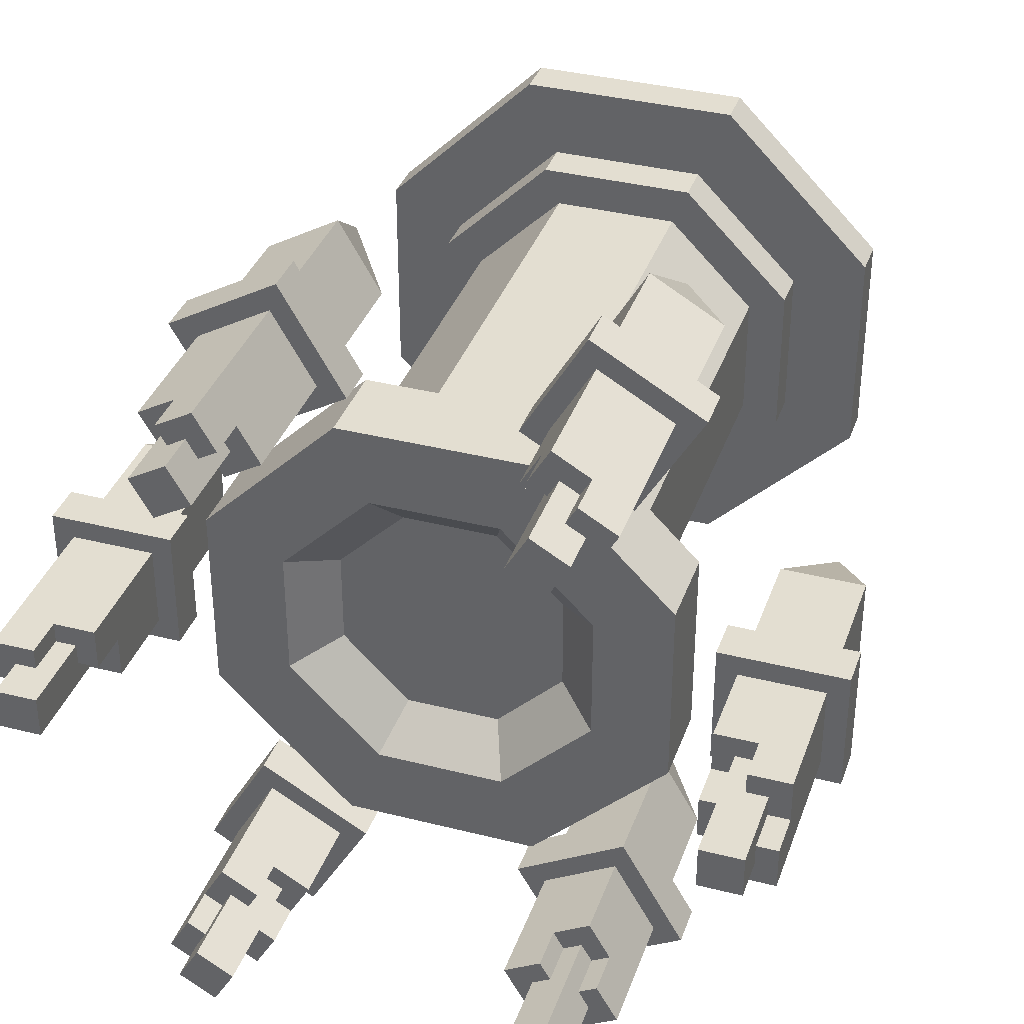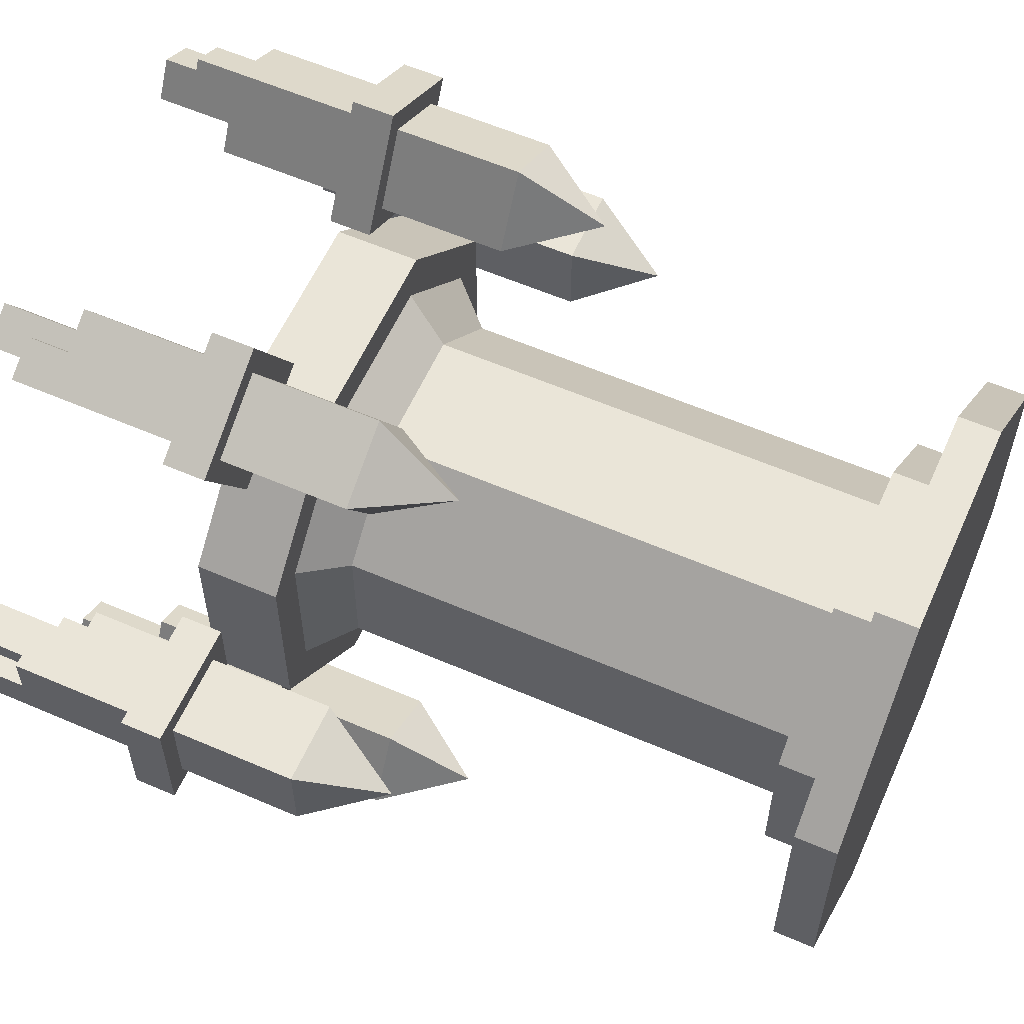
<metadata>
{"format":"obj","ext":"obj","renderer":"f3d","projection":"perspective","resolution":1024,"background":"white","views":[{"elev":36.3,"azim":-161.7,"up":"+Z"},{"elev":59.0,"azim":-66.0,"up":"+Z"}]}
</metadata>
<code>
o CRYSTAL_HOLDER.002_Cube.003
v 0.2271 0.75 0.1524
v 0.2386 1 0.1097
v 0.1646 0.75 0.04411
v 0.2073 1 0.05555
v 0.3354 0.75 0.08986
v 0.2927 1 0.07843
v 0.2729 0.75 -0.01839
v 0.2614 1 0.0243
v 0.2271 0.9375 0.1524
v 0.1646 0.9375 0.04411
v 0.2729 0.9375 -0.01839
v 0.3354 0.9375 0.08986
v 0.1219 1 0.03267
v 0.2843 1 -0.06108
v 0.1219 0.9375 0.03267
v 0.2843 0.9375 -0.06108
v 0.2157 0.9375 0.1951
v 0.2157 1 0.1951
v 0.3781 1 0.1013
v 0.3781 0.9375 0.1013
v 0.25 0.625 0.06699
v 0.2188 1 0.01285
v 0.2386 1 0.1097
v 0.25 1.194 0.06698
v 0.2073 1 0.05555
v 0.2188 1.194 0.01285
v 0.2927 1 0.07843
v 0.1646 1.194 0.0441
v 0.2614 1 0.0243
v 0.1959 1.194 0.09823
v 0.2927 1.319 0.07843
v 0.2614 1.319 0.0243
v 0.2073 1.319 0.05555
v 0.2386 1.319 0.1097
v 0.1646 1 0.0441
v 0.1959 1 0.09823
v 0.25 1.129 0.06698
v 0.1959 1.129 0.09823
v 0.2271 1 0.1524
v 0.2271 1.129 0.1524
v 0.2729 1 -0.0184
v 0.3041 1 0.03573
v 0.3041 1.256 0.03573
v 0.3041 1.194 0.03573
v 0.2729 1.256 -0.0184
v 0.2813 1.129 0.1211
v 0.2813 1.194 0.1211
v 0.2813 1 0.1211
v 0.25 1.256 0.06698
v 0.3354 1.194 0.08985
v 0.3354 1 0.08985
v 0.2188 1.256 0.01285
v 0.7729 0.75 0.8476
v 0.7614 1 0.8903
v 0.8354 0.75 0.9559
v 0.7927 1 0.9445
v 0.6646 0.75 0.9101
v 0.7073 1 0.9216
v 0.7271 0.75 1.018
v 0.7386 1 0.9757
v 0.7729 0.9375 0.8476
v 0.8354 0.9375 0.9559
v 0.7271 0.9375 1.018
v 0.6646 0.9375 0.9101
v 0.8781 1 0.9673
v 0.7157 1 1.061
v 0.8781 0.9375 0.9673
v 0.7157 0.9375 1.061
v 0.7843 0.9375 0.8049
v 0.7843 1 0.8049
v 0.6219 1 0.8987
v 0.6219 0.9375 0.8987
v 0.75 0.625 0.933
v 0.7812 1 0.9871
v 0.7614 1 0.8903
v 0.75 1.194 0.933
v 0.7927 1 0.9445
v 0.7812 1.194 0.9871
v 0.7073 1 0.9216
v 0.8354 1.194 0.9559
v 0.7386 1 0.9757
v 0.8041 1.194 0.9018
v 0.7073 1.319 0.9216
v 0.7386 1.319 0.9757
v 0.7927 1.319 0.9445
v 0.7614 1.319 0.8903
v 0.8354 1 0.9559
v 0.8041 1 0.9018
v 0.75 1.129 0.933
v 0.8041 1.129 0.9018
v 0.7729 1 0.8476
v 0.7729 1.129 0.8476
v 0.7271 1 1.018
v 0.6959 1 0.9643
v 0.6959 1.256 0.9643
v 0.6959 1.194 0.9643
v 0.7271 1.256 1.018
v 0.7187 1.129 0.8789
v 0.7187 1.194 0.8789
v 0.7187 1 0.8789
v 0.75 1.256 0.933
v 0.6646 1.194 0.9101
v 0.6646 1 0.9101
v 0.7812 1.256 0.9871
v 0.5 0 0.5
v 0.4043 1 0.269
v 0.5957 1 0.269
v 0.731 1 0.4043
v 0.731 1 0.5957
v 0.5957 1 0.731
v 0.4043 1 0.731
v 0.269 1 0.5957
v 0.269 1 0.4043
v 0.3804 0.875 0.2113
v 0.6196 0.875 0.2113
v 0.7887 0.875 0.3804
v 0.7887 0.875 0.6196
v 0.6196 0.875 0.7887
v 0.3804 0.875 0.7887
v 0.2113 0.875 0.6196
v 0.2113 0.875 0.3804
v 0.4043 0.8125 0.269
v 0.6196 1 0.7887
v 0.6435 1 0.1535
v 0.7887 1 0.6196
v 0.7887 1 0.3804
v 0.269 0.8125 0.4043
v 0.269 0.8125 0.5957
v 0.4043 0.8125 0.731
v 0.5957 0.8125 0.731
v 0.731 0.8125 0.5957
v 0.731 0.8125 0.4043
v 0.5957 0.8125 0.269
v 0.2113 1 0.6196
v 0.3565 1 0.1535
v 0.8465 1 0.3565
v 0.8465 1 0.6435
v 0.6435 1 0.8465
v 0.3565 1 0.8465
v 0.1535 1 0.6435
v 0.1535 1 0.3565
v 0.6435 0.875 0.1535
v 0.8465 0.875 0.3565
v 0.8465 0.875 0.6435
v 0.6435 0.875 0.8465
v 0.3565 0.875 0.8465
v 0.1535 0.875 0.6435
v 0.1535 0.875 0.3565
v 0.3565 0.875 0.1535
v 0.5698 0.9375 0.3315
v 0.4302 0.9375 0.3315
v 0.6685 0.9375 0.4302
v 0.6685 0.9375 0.5698
v 0.5698 0.9375 0.6685
v 0.4302 0.9375 0.6685
v 0.3315 0.9375 0.5698
v 0.3315 0.9375 0.4302
v 0.5 0.9375 0.5
v 0.5957 0.125 0.269
v 0.731 0.125 0.4043
v 0.731 0.125 0.5957
v 0.5957 0.125 0.731
v 0.4043 0.125 0.731
v 0.269 0.125 0.5957
v 0.269 0.125 0.4043
v 0.4043 0.125 0.269
v 0.6196 0.125 0.2113
v 0.7887 0.125 0.3804
v 0.7887 0.125 0.6196
v 0.6196 0.125 0.7887
v 0.3804 0.125 0.7887
v 0.2113 0.125 0.6196
v 0.2113 0.125 0.3804
v 0.3804 0.125 0.2113
v 0.6196 0.0625 0.2113
v 0.7887 0.0625 0.3804
v 0.7887 0.0625 0.6196
v 0.6196 0.0625 0.7887
v 0.3804 0.0625 0.7887
v 0.2113 0.0625 0.6196
v 0.2113 0.0625 0.3804
v 0.3804 0.0625 0.2113
v 0.3326 0 0.0958
v 0.6674 0 0.0958
v 0.6674 0.0625 0.0958
v 0.9042 0 0.3326
v 0.9042 0.0625 0.3326
v 0.9042 0 0.6674
v 0.9042 0.0625 0.6674
v 0.6674 0 0.9042
v 0.6674 0.0625 0.9042
v 0.3326 0 0.9042
v 0.3326 0.0625 0.9042
v 0.0958 0 0.6674
v 0.0958 0.0625 0.6674
v 0.0958 0 0.3326
v 0.0958 0.0625 0.3326
v 0.3326 0.0625 0.0958
v 0.4043 0.1875 0.269
v 0.4043 0.25 0.269
v 0.4043 0.6875 0.269
v 0.4043 0.75 0.269
v 0.5957 0.75 0.269
v 0.5957 0.6875 0.269
v 0.5957 0.25 0.269
v 0.5957 0.1875 0.269
v 0.731 0.75 0.4043
v 0.731 0.6875 0.4043
v 0.731 0.25 0.4043
v 0.731 0.1875 0.4043
v 0.731 0.75 0.5957
v 0.731 0.6875 0.5957
v 0.731 0.25 0.5957
v 0.731 0.1875 0.5957
v 0.5957 0.75 0.731
v 0.5957 0.6875 0.731
v 0.5957 0.25 0.731
v 0.5957 0.1875 0.731
v 0.4043 0.75 0.731
v 0.4043 0.6875 0.731
v 0.4043 0.25 0.731
v 0.4043 0.1875 0.731
v 0.269 0.75 0.5957
v 0.269 0.6875 0.5957
v 0.269 0.25 0.5957
v 0.269 0.1875 0.5957
v 0.269 0.75 0.4043
v 0.269 0.6875 0.4043
v 0.269 0.25 0.4043
v 0.269 0.1875 0.4043
v 0.3565 0.9375 0.1535
v 0.6435 0.9375 0.1535
v 0.8465 0.9375 0.3565
v 0.8465 0.9375 0.6435
v 0.6435 0.9375 0.8465
v 0.3565 0.9375 0.8465
v 0.1535 0.9375 0.6435
v 0.1535 0.9375 0.3565
v 0.3804 1 0.7887
v 0.3804 1 0.2113
v 0.2113 1 0.3804
v 0.6196 1 0.2113
v 0.9375 0.75 0.4375
v 0.9688 1 0.4688
v 1.062 0.75 0.4375
v 1.031 1 0.4688
v 0.9375 0.75 0.5625
v 0.9688 1 0.5312
v 1.062 0.75 0.5625
v 1.031 1 0.5312
v 0.9375 0.9375 0.4375
v 1.062 0.9375 0.4375
v 1.062 0.9375 0.5625
v 0.9375 0.9375 0.5625
v 1.094 1 0.4062
v 1.094 1 0.5938
v 1.094 0.9375 0.4062
v 1.094 0.9375 0.5938
v 0.9062 0.9375 0.4062
v 0.9062 1 0.4062
v 0.9062 1 0.5938
v 0.9062 0.9375 0.5938
v 1 0.625 0.5
v 1.062 1 0.5
v 0.9688 1 0.4688
v 1 1.194 0.5
v 1.031 1 0.4688
v 1.062 1.194 0.5
v 0.9688 1 0.5312
v 1.062 1.194 0.4375
v 1.031 1 0.5312
v 1 1.194 0.4375
v 0.9688 1.319 0.5312
v 1.031 1.319 0.5312
v 1.031 1.319 0.4688
v 0.9688 1.319 0.4688
v 1.062 1 0.4375
v 1 1 0.4375
v 1 1.129 0.5
v 1 1.129 0.4375
v 0.9375 1 0.4375
v 0.9375 1.129 0.4375
v 1.062 1 0.5625
v 1 1 0.5625
v 1 1.256 0.5625
v 1 1.194 0.5625
v 1.062 1.256 0.5625
v 0.9375 1.129 0.5
v 0.9375 1.194 0.5
v 0.9375 1 0.5
v 1 1.256 0.5
v 0.9375 1.194 0.5625
v 0.9375 1 0.5625
v 1.062 1.256 0.5
v 0.0625 0.75 0.5625
v 0.03125 1 0.5312
v -0.0625 0.75 0.5625
v -0.03125 1 0.5312
v 0.0625 0.75 0.4375
v 0.03125 1 0.4688
v -0.0625 0.75 0.4375
v -0.03125 1 0.4688
v 0.0625 0.9375 0.5625
v -0.0625 0.9375 0.5625
v -0.0625 0.9375 0.4375
v 0.0625 0.9375 0.4375
v -0.09375 1 0.5938
v -0.09375 1 0.4062
v -0.09375 0.9375 0.5938
v -0.09375 0.9375 0.4062
v 0.09375 0.9375 0.5938
v 0.09375 1 0.5938
v 0.09375 1 0.4062
v 0.09375 0.9375 0.4062
v 0 0.625 0.5
v -0.0625 1 0.5
v 0.03125 1 0.5312
v 0 1.194 0.5
v -0.03125 1 0.5312
v -0.0625 1.194 0.5
v 0.03125 1 0.4688
v -0.0625 1.194 0.5625
v -0.03125 1 0.4688
v 0 1.194 0.5625
v 0.03125 1.319 0.4688
v -0.03125 1.319 0.4688
v -0.03125 1.319 0.5312
v 0.03125 1.319 0.5312
v -0.0625 1 0.5625
v 0 1 0.5625
v 0 1.129 0.5
v 0 1.129 0.5625
v 0.0625 1 0.5625
v 0.0625 1.129 0.5625
v -0.0625 1 0.4375
v 0 1 0.4375
v 0 1.256 0.4375
v 0 1.194 0.4375
v -0.0625 1.256 0.4375
v 0.0625 1.129 0.5
v 0.0625 1.194 0.5
v 0.0625 1 0.5
v 0 1.256 0.5
v 0.0625 1.194 0.4375
v 0.0625 1 0.4375
v -0.0625 1.256 0.5
v 0.6646 0.75 0.08986
v 0.7073 1 0.07843
v 0.7271 0.75 -0.01839
v 0.7386 1 0.0243
v 0.7729 0.75 0.1524
v 0.7614 1 0.1097
v 0.8354 0.75 0.04411
v 0.7927 1 0.05555
v 0.6646 0.9375 0.08986
v 0.7271 0.9375 -0.01839
v 0.8354 0.9375 0.04411
v 0.7729 0.9375 0.1524
v 0.7157 1 -0.06108
v 0.8781 1 0.03267
v 0.7157 0.9375 -0.06108
v 0.8781 0.9375 0.03267
v 0.6219 0.9375 0.1013
v 0.6219 1 0.1013
v 0.7843 1 0.1951
v 0.7843 0.9375 0.1951
v 0.75 0.625 0.06699
v 0.7813 1 0.01287
v 0.7073 1 0.07843
v 0.75 1.194 0.067
v 0.7386 1 0.0243
v 0.7813 1.194 0.01287
v 0.7614 1 0.1097
v 0.7271 1.194 -0.01838
v 0.7927 1 0.05555
v 0.6959 1.194 0.03575
v 0.7614 1.319 0.1097
v 0.7927 1.319 0.05555
v 0.7386 1.319 0.0243
v 0.7073 1.319 0.07843
v 0.7271 1 -0.01838
v 0.6959 1 0.03575
v 0.75 1.129 0.067
v 0.6959 1.129 0.03575
v 0.6646 1 0.08987
v 0.6646 1.129 0.08987
v 0.8354 1 0.04412
v 0.8041 1 0.09825
v 0.8041 1.256 0.09825
v 0.8041 1.194 0.09825
v 0.8354 1.256 0.04412
v 0.7188 1.129 0.1211
v 0.7188 1.194 0.1211
v 0.7188 1 0.1211
v 0.75 1.256 0.067
v 0.7729 1.194 0.1524
v 0.7729 1 0.1524
v 0.7813 1.256 0.01287
v 0.3354 0.75 0.9101
v 0.2927 1 0.9216
v 0.2729 0.75 1.018
v 0.2614 1 0.9757
v 0.2271 0.75 0.8476
v 0.2386 1 0.8903
v 0.1646 0.75 0.9559
v 0.2073 1 0.9445
v 0.3354 0.9375 0.9101
v 0.2729 0.9375 1.018
v 0.1646 0.9375 0.9559
v 0.2271 0.9375 0.8476
v 0.2843 1 1.061
v 0.1219 1 0.9673
v 0.2843 0.9375 1.061
v 0.1219 0.9375 0.9673
v 0.3781 0.9375 0.8987
v 0.3781 1 0.8987
v 0.2157 1 0.8049
v 0.2157 0.9375 0.8049
v 0.25 0.625 0.933
v 0.2187 1 0.9871
v 0.2927 1 0.9216
v 0.25 1.194 0.933
v 0.2614 1 0.9757
v 0.2187 1.194 0.9871
v 0.2386 1 0.8903
v 0.2729 1.194 1.018
v 0.2073 1 0.9445
v 0.3041 1.194 0.9643
v 0.2386 1.319 0.8903
v 0.2073 1.319 0.9445
v 0.2614 1.319 0.9757
v 0.2927 1.319 0.9216
v 0.2729 1 1.018
v 0.3041 1 0.9643
v 0.25 1.129 0.933
v 0.3041 1.129 0.9643
v 0.3354 1 0.9101
v 0.3354 1.129 0.9101
v 0.1646 1 0.9559
v 0.1959 1 0.9018
v 0.1959 1.256 0.9018
v 0.1959 1.194 0.9018
v 0.1646 1.256 0.9559
v 0.2812 1.129 0.8789
v 0.2812 1.194 0.8789
v 0.2812 1 0.8789
v 0.25 1.256 0.933
v 0.2271 1.194 0.8476
v 0.2271 1 0.8476
v 0.2187 1.256 0.9871
f 11 10 15 16
f 6 2 18 19
f 8 4 2 6
f 5 12 9 1
f 7 11 12 5
f 3 10 11 7
f 1 9 10 3
f 15 13 14 16
f 4 8 14 13
f 20 19 18 17
f 9 12 20 17
f 17 18 13 15
f 10 9 17 15
f 2 4 13 18
f 16 14 19 20
f 8 6 19 14
f 12 11 16 20
f 3 7 21
f 7 5 21
f 5 1 21
f 1 3 21
f 63 62 67 68
f 58 54 70 71
f 60 56 54 58
f 57 64 61 53
f 59 63 64 57
f 55 62 63 59
f 53 61 62 55
f 67 65 66 68
f 56 60 66 65
f 72 71 70 69
f 61 64 72 69
f 69 70 65 67
f 62 61 69 67
f 54 56 65 70
f 68 66 71 72
f 60 58 71 66
f 64 63 68 72
f 55 59 73
f 59 57 73
f 57 53 73
f 53 55 73
f 253 252 257 258
f 248 244 260 261
f 250 246 244 248
f 247 254 251 243
f 249 253 254 247
f 245 252 253 249
f 243 251 252 245
f 257 255 256 258
f 246 250 256 255
f 262 261 260 259
f 251 254 262 259
f 259 260 255 257
f 252 251 259 257
f 244 246 255 260
f 258 256 261 262
f 250 248 261 256
f 254 253 258 262
f 245 249 263
f 249 247 263
f 247 243 263
f 243 245 263
f 305 304 309 310
f 300 296 312 313
f 302 298 296 300
f 299 306 303 295
f 301 305 306 299
f 297 304 305 301
f 295 303 304 297
f 309 307 308 310
f 298 302 308 307
f 314 313 312 311
f 303 306 314 311
f 311 312 307 309
f 304 303 311 309
f 296 298 307 312
f 310 308 313 314
f 302 300 313 308
f 306 305 310 314
f 297 301 315
f 301 299 315
f 299 295 315
f 295 297 315
f 357 356 361 362
f 352 348 364 365
f 354 350 348 352
f 351 358 355 347
f 353 357 358 351
f 349 356 357 353
f 347 355 356 349
f 361 359 360 362
f 350 354 360 359
f 366 365 364 363
f 355 358 366 363
f 363 364 359 361
f 356 355 363 361
f 348 350 359 364
f 362 360 365 366
f 354 352 365 360
f 358 357 362 366
f 349 353 367
f 353 351 367
f 351 347 367
f 347 349 367
f 409 408 413 414
f 404 400 416 417
f 406 402 400 404
f 403 410 407 399
f 405 409 410 403
f 401 408 409 405
f 399 407 408 401
f 413 411 412 414
f 402 406 412 411
f 418 417 416 415
f 407 410 418 415
f 415 416 411 413
f 408 407 415 413
f 400 402 411 416
f 414 412 417 418
f 406 404 417 412
f 410 409 414 418
f 401 405 419
f 405 403 419
f 403 399 419
f 399 401 419
f 38 37 24 30
f 28 38 30
f 26 28 30 24
f 27 29 32 31
f 29 25 33 32
f 23 27 31 34
f 25 23 34 33
f 32 33 34 31
f 35 28 26 22
f 41 45 44 42
f 22 26 45 41
f 38 36 39 40
f 36 38 28 35
f 37 38 40 46
f 42 44 50 51
f 24 44 43 49
f 44 24 47 50
f 44 45 43
f 46 48 51 50
f 47 46 50
f 52 49 43 45
f 45 26 52
f 24 37 46 47
f 26 24 49 52
f 48 46 40 39
f 90 89 76 82
f 80 90 82
f 78 80 82 76
f 79 81 84 83
f 81 77 85 84
f 75 79 83 86
f 77 75 86 85
f 84 85 86 83
f 87 80 78 74
f 93 97 96 94
f 74 78 97 93
f 90 88 91 92
f 88 90 80 87
f 89 90 92 98
f 94 96 102 103
f 76 96 95 101
f 96 76 99 102
f 96 97 95
f 98 100 103 102
f 99 98 102
f 104 101 95 97
f 97 78 104
f 76 89 98 99
f 78 76 101 104
f 100 98 92 91
f 134 140 139 239
f 231 135 124 232
f 232 124 136 233
f 233 136 137 234
f 234 137 138 235
f 235 138 139 236
f 236 139 140 237
f 237 140 141 238
f 238 141 135 231
f 227 202 201 228
f 229 200 199 230
f 223 227 228 224
f 225 229 230 226
f 219 223 224 220
f 221 225 226 222
f 215 219 220 216
f 217 221 222 218
f 211 215 216 212
f 213 217 218 214
f 207 211 212 208
f 209 213 214 210
f 203 207 208 204
f 205 209 210 206
f 199 200 205 206
f 201 202 203 204
f 124 135 240 242
f 141 140 134 241
f 139 138 123 239
f 137 136 126 125
f 135 141 241 240
f 138 137 125 123
f 136 124 242 126
f 280 279 266 272
f 270 280 272
f 268 270 272 266
f 269 271 274 273
f 271 267 275 274
f 265 269 273 276
f 267 265 276 275
f 274 275 276 273
f 277 270 268 264
f 283 287 286 284
f 264 268 287 283
f 280 278 281 282
f 278 280 270 277
f 279 280 282 288
f 284 286 292 293
f 266 286 285 291
f 286 266 289 292
f 286 287 285
f 288 290 293 292
f 289 288 292
f 294 291 285 287
f 287 268 294
f 266 279 288 289
f 268 266 291 294
f 290 288 282 281
f 332 331 318 324
f 322 332 324
f 320 322 324 318
f 321 323 326 325
f 323 319 327 326
f 317 321 325 328
f 319 317 328 327
f 326 327 328 325
f 329 322 320 316
f 335 339 338 336
f 316 320 339 335
f 332 330 333 334
f 330 332 322 329
f 331 332 334 340
f 336 338 344 345
f 318 338 337 343
f 338 318 341 344
f 338 339 337
f 340 342 345 344
f 341 340 344
f 346 343 337 339
f 339 320 346
f 318 331 340 341
f 320 318 343 346
f 342 340 334 333
f 384 383 370 376
f 374 384 376
f 372 374 376 370
f 373 375 378 377
f 375 371 379 378
f 369 373 377 380
f 371 369 380 379
f 378 379 380 377
f 381 374 372 368
f 387 391 390 388
f 368 372 391 387
f 384 382 385 386
f 382 384 374 381
f 383 384 386 392
f 388 390 396 397
f 370 390 389 395
f 390 370 393 396
f 390 391 389
f 392 394 397 396
f 393 392 396
f 398 395 389 391
f 391 372 398
f 370 383 392 393
f 372 370 395 398
f 394 392 386 385
f 436 435 422 428
f 426 436 428
f 424 426 428 422
f 425 427 430 429
f 427 423 431 430
f 421 425 429 432
f 423 421 432 431
f 430 431 432 429
f 433 426 424 420
f 439 443 442 440
f 420 424 443 439
f 436 434 437 438
f 434 436 426 433
f 435 436 438 444
f 440 442 448 449
f 422 442 441 447
f 442 422 445 448
f 442 443 441
f 444 446 449 448
f 445 444 448
f 450 447 441 443
f 443 424 450
f 422 435 444 445
f 424 422 447 450
f 446 444 438 437
f 126 242 107 108
f 123 125 109 110
f 112 111 155 156
f 240 241 113 106
f 125 126 108 109
f 127 121 114 122
f 128 120 121 127
f 129 119 120 128
f 130 118 119 129
f 131 117 118 130
f 132 116 117 131
f 133 115 116 132
f 122 114 115 133
f 239 123 110 111
f 241 134 112 113
f 121 120 147 148
f 114 121 148 149
f 115 114 149 142
f 116 115 142 143
f 117 116 143 144
f 118 117 144 145
f 119 118 145 146
f 120 119 146 147
f 202 122 133 203
f 150 151 158
f 110 109 153 154
f 108 107 150 152
f 113 112 156 157
f 111 110 154 155
f 109 108 152 153
f 107 106 151 150
f 106 113 157 151
f 151 157 158
f 156 155 158
f 154 153 158
f 152 150 158
f 157 156 158
f 155 154 158
f 153 152 158
f 206 210 160 159
f 210 214 161 160
f 214 218 162 161
f 218 222 163 162
f 222 226 164 163
f 226 230 165 164
f 230 199 166 165
f 105 196 183
f 105 188 190
f 160 161 169 168
f 161 162 170 169
f 105 194 196
f 105 186 188
f 162 163 171 170
f 163 164 172 171
f 181 173 174 182
f 180 172 173 181
f 179 171 172 180
f 178 170 171 179
f 177 169 170 178
f 176 168 169 177
f 175 167 168 176
f 182 174 167 175
f 159 160 168 167
f 166 159 167 174
f 105 190 192
f 165 166 174 173
f 164 165 173 172
f 105 184 186
f 105 192 194
f 175 176 187 185
f 182 175 185 198
f 181 182 198 197
f 180 181 197 195
f 183 198 185 184
f 184 185 187 186
f 186 187 189 188
f 188 189 191 190
f 190 191 193 192
f 192 193 195 194
f 194 195 197 196
f 196 197 198 183
f 176 177 189 187
f 177 178 191 189
f 178 179 193 191
f 179 180 195 193
f 105 183 184
f 242 240 106 107
f 127 122 202 227
f 200 229 228 201
f 128 127 227 223
f 228 229 225 224
f 129 128 223 219
f 224 225 221 220
f 130 129 219 215
f 220 221 217 216
f 131 130 215 211
f 216 217 213 212
f 132 131 211 207
f 212 213 209 208
f 133 132 207 203
f 208 209 205 204
f 166 199 206 159
f 200 201 204 205
f 148 238 231 149
f 147 237 238 148
f 146 236 237 147
f 145 235 236 146
f 144 234 235 145
f 143 233 234 144
f 142 232 233 143
f 149 231 232 142
f 112 134 239 111

</code>
